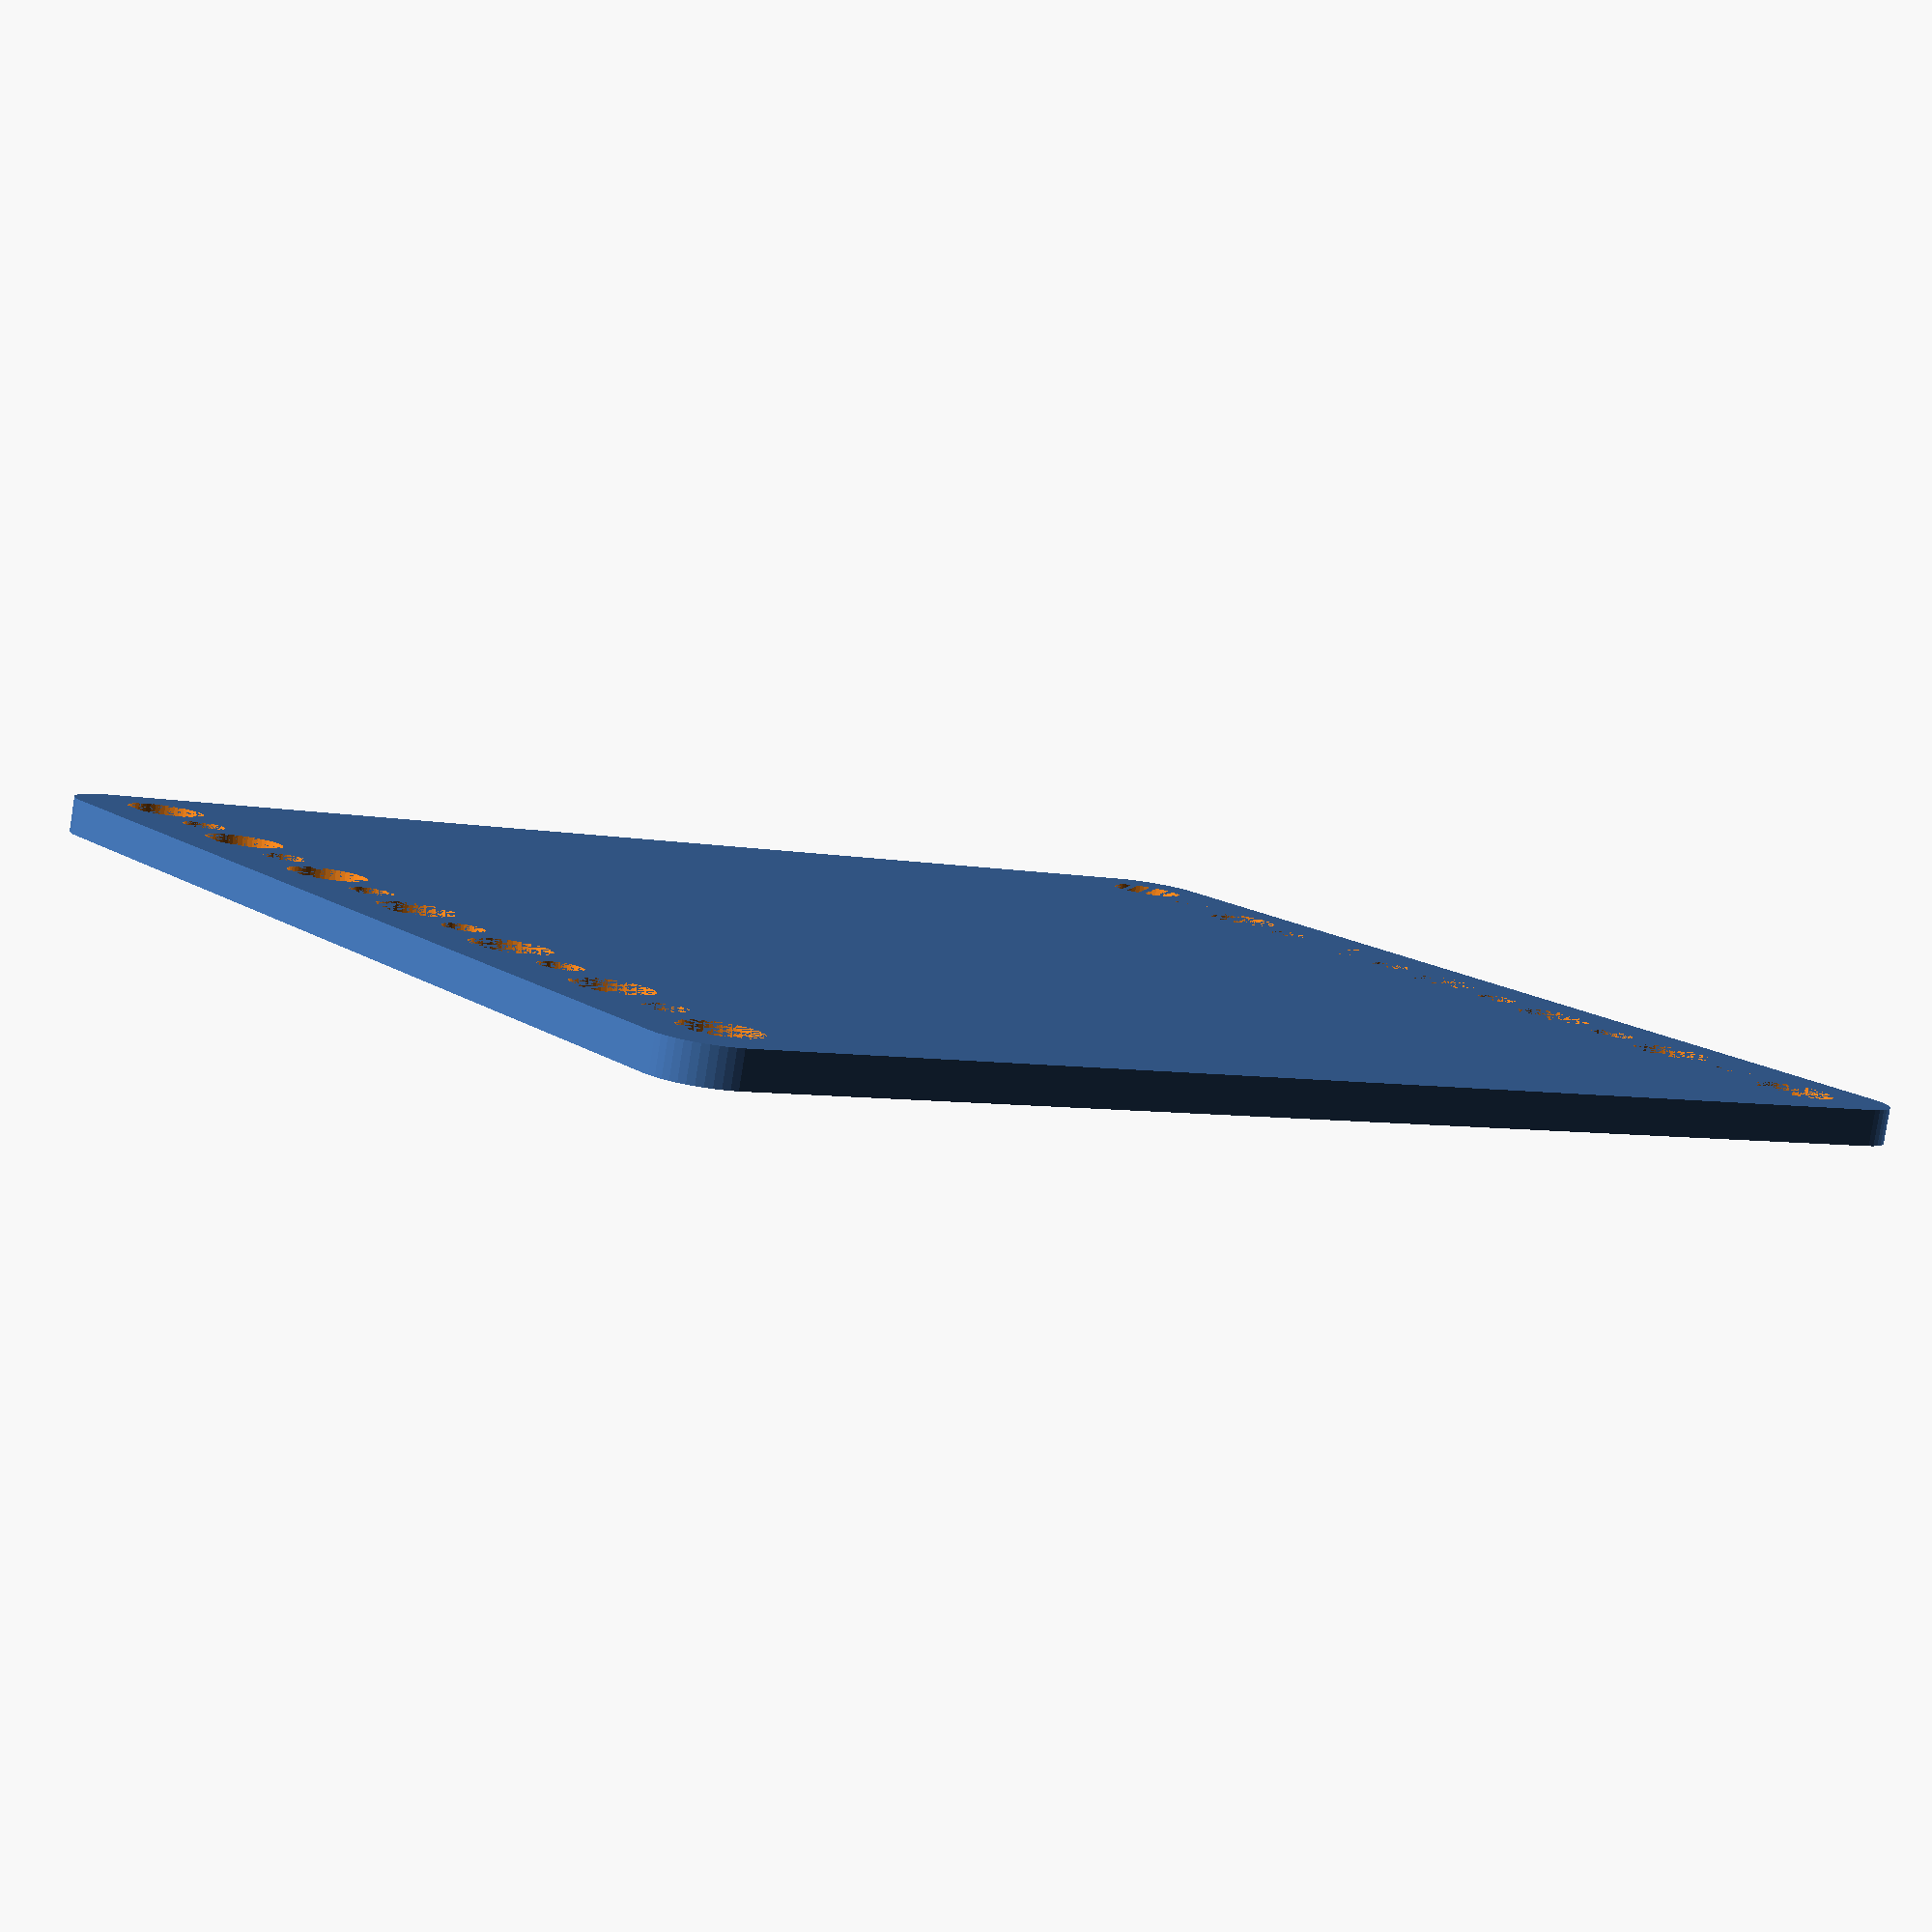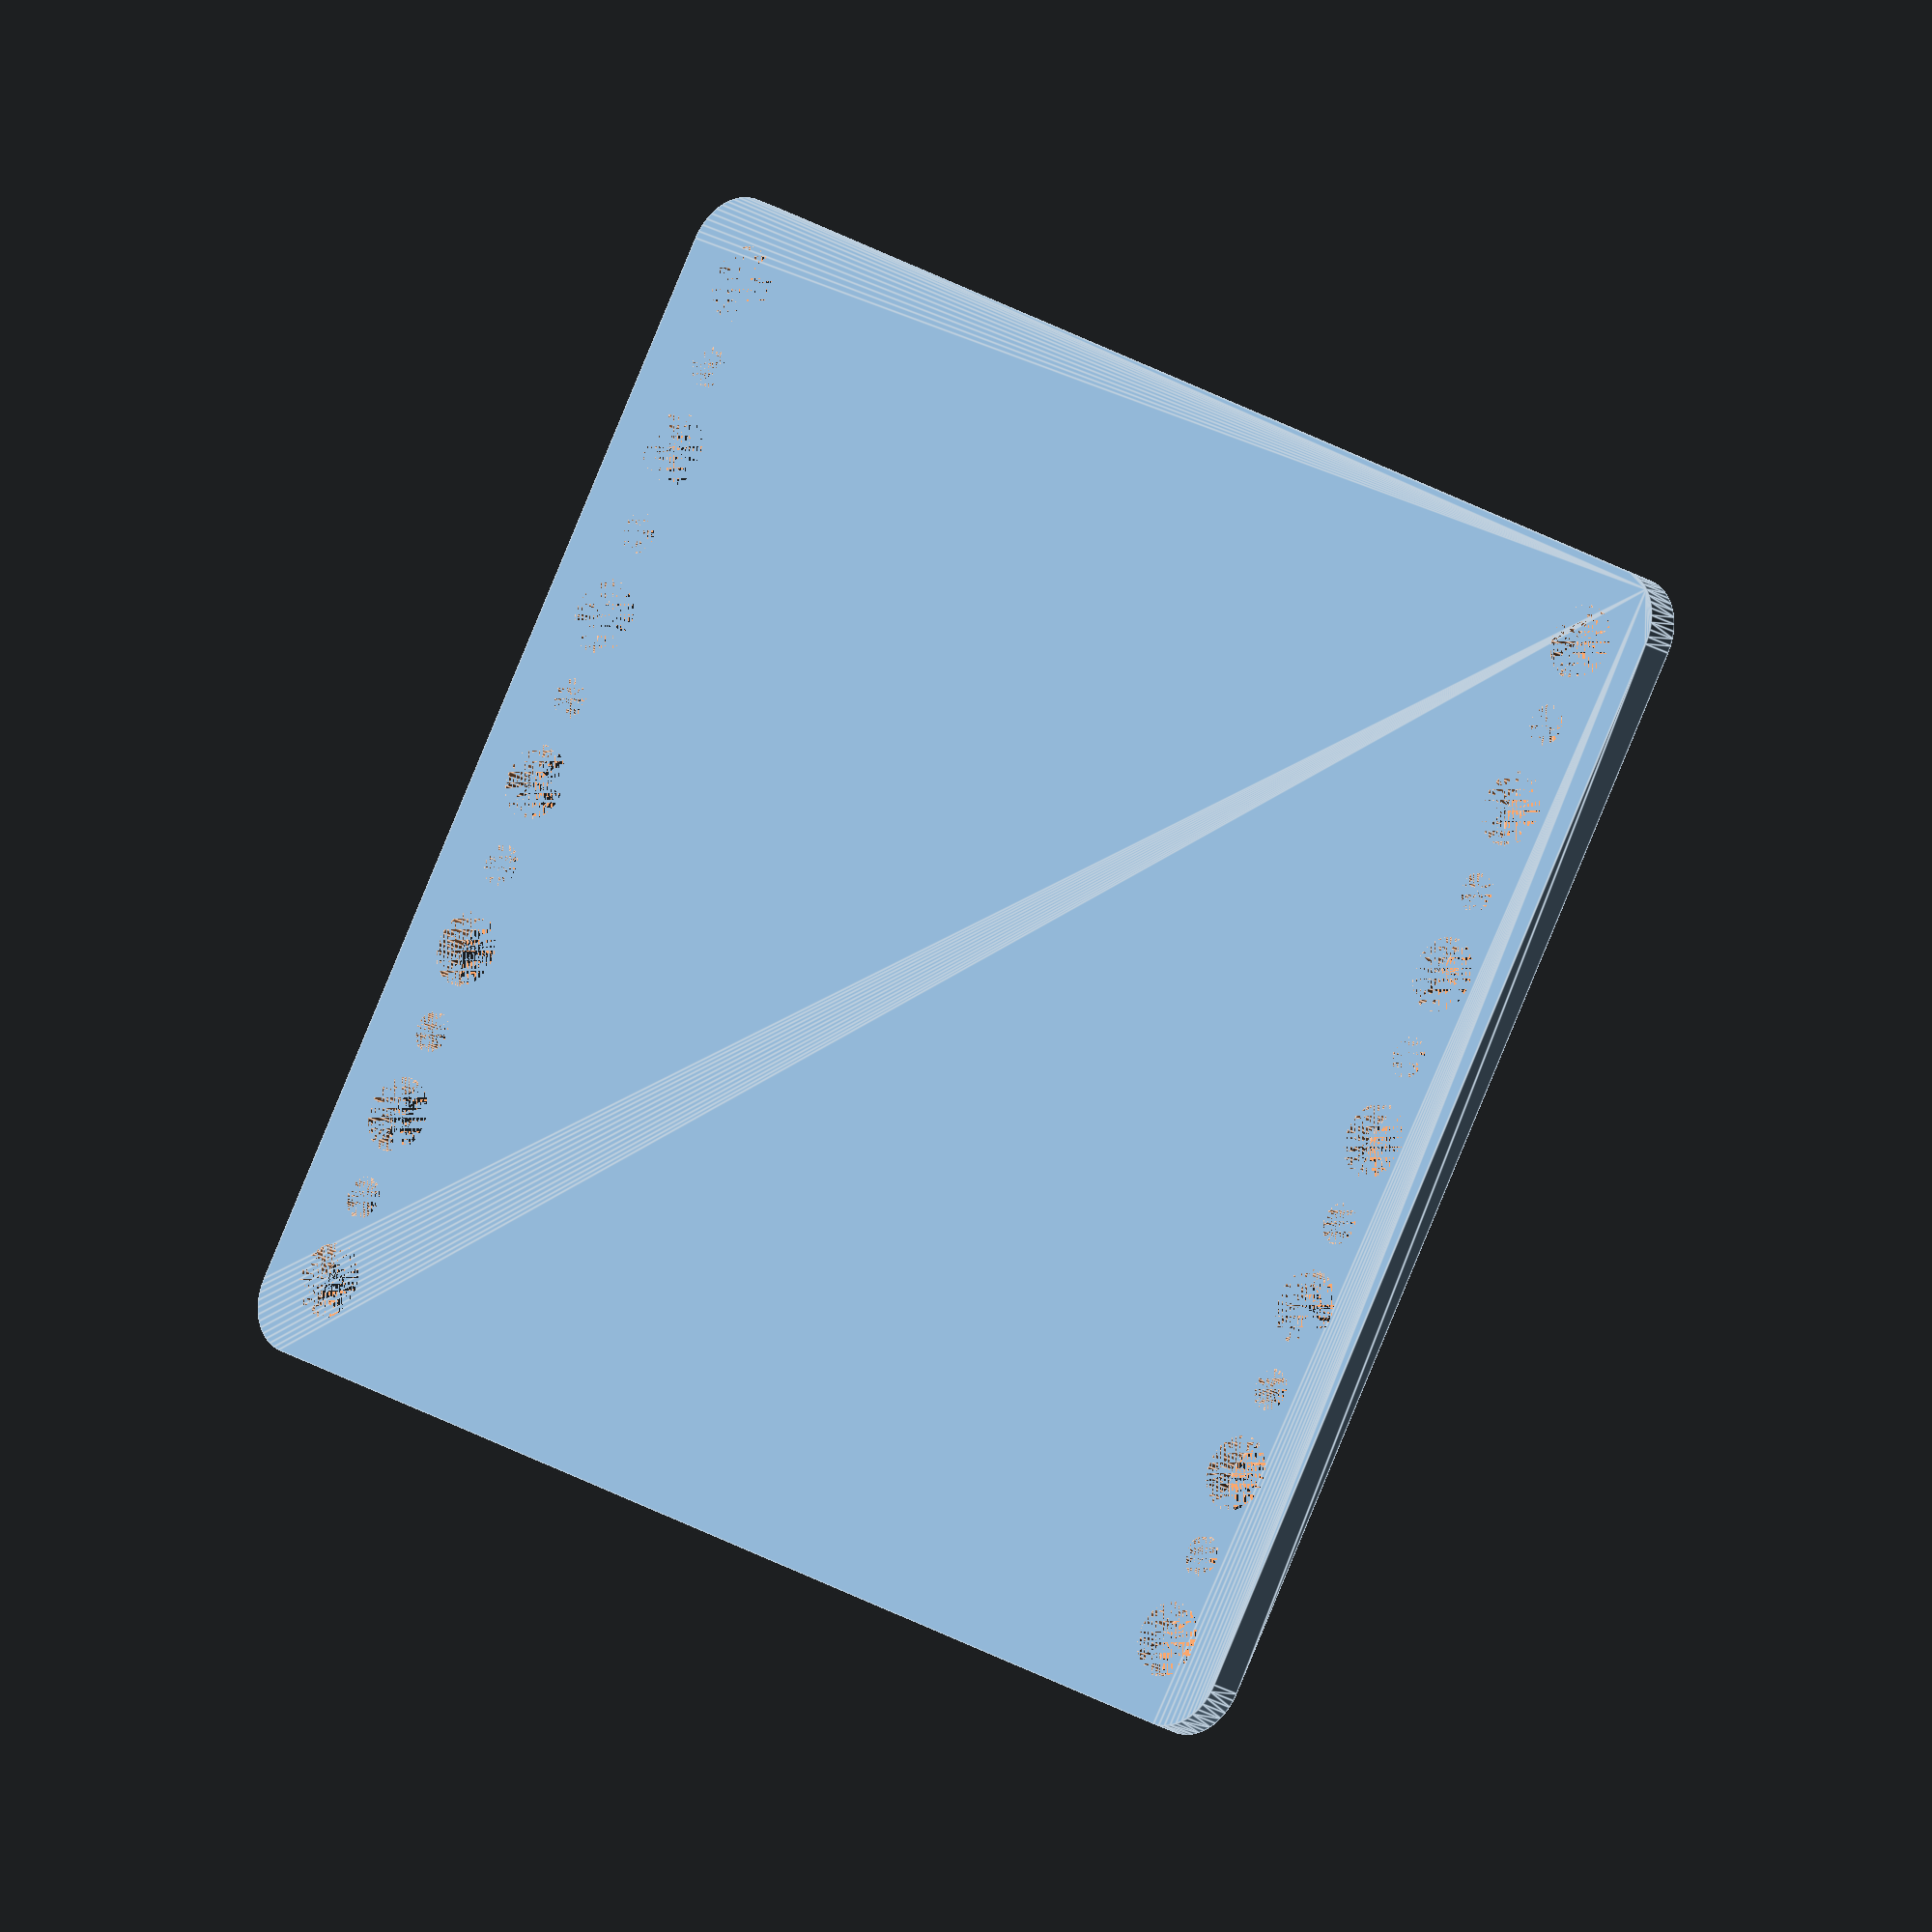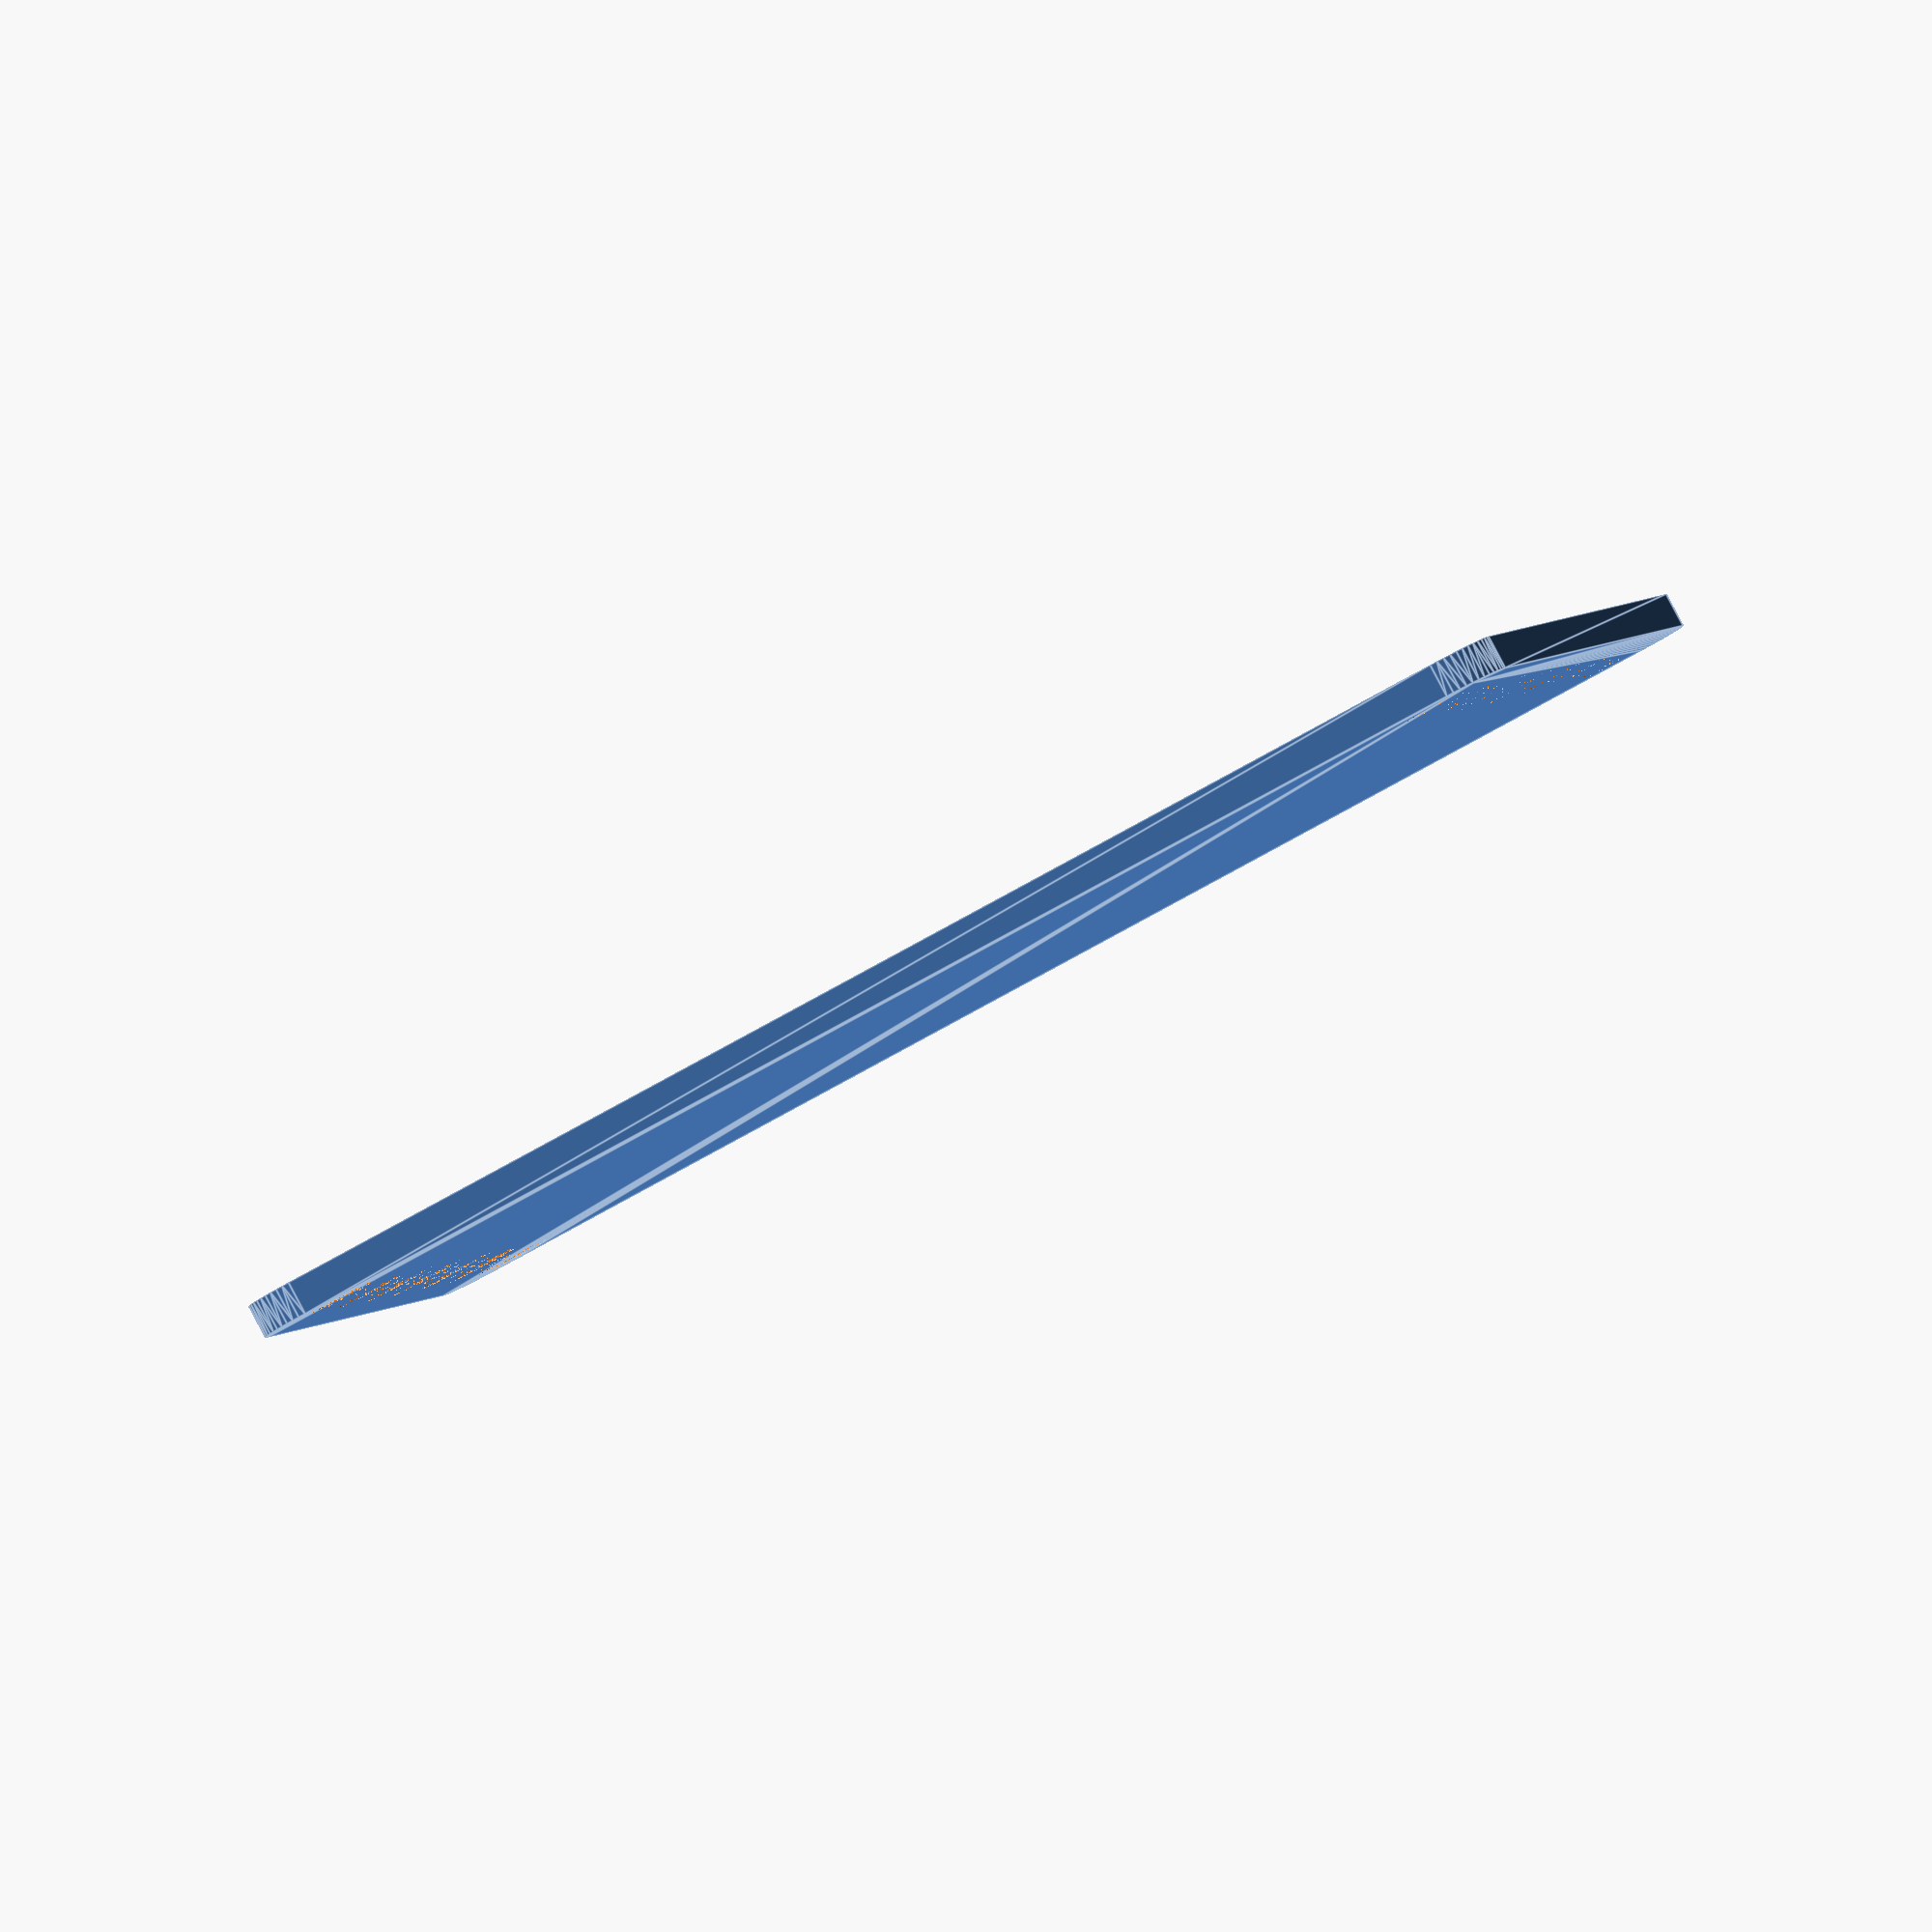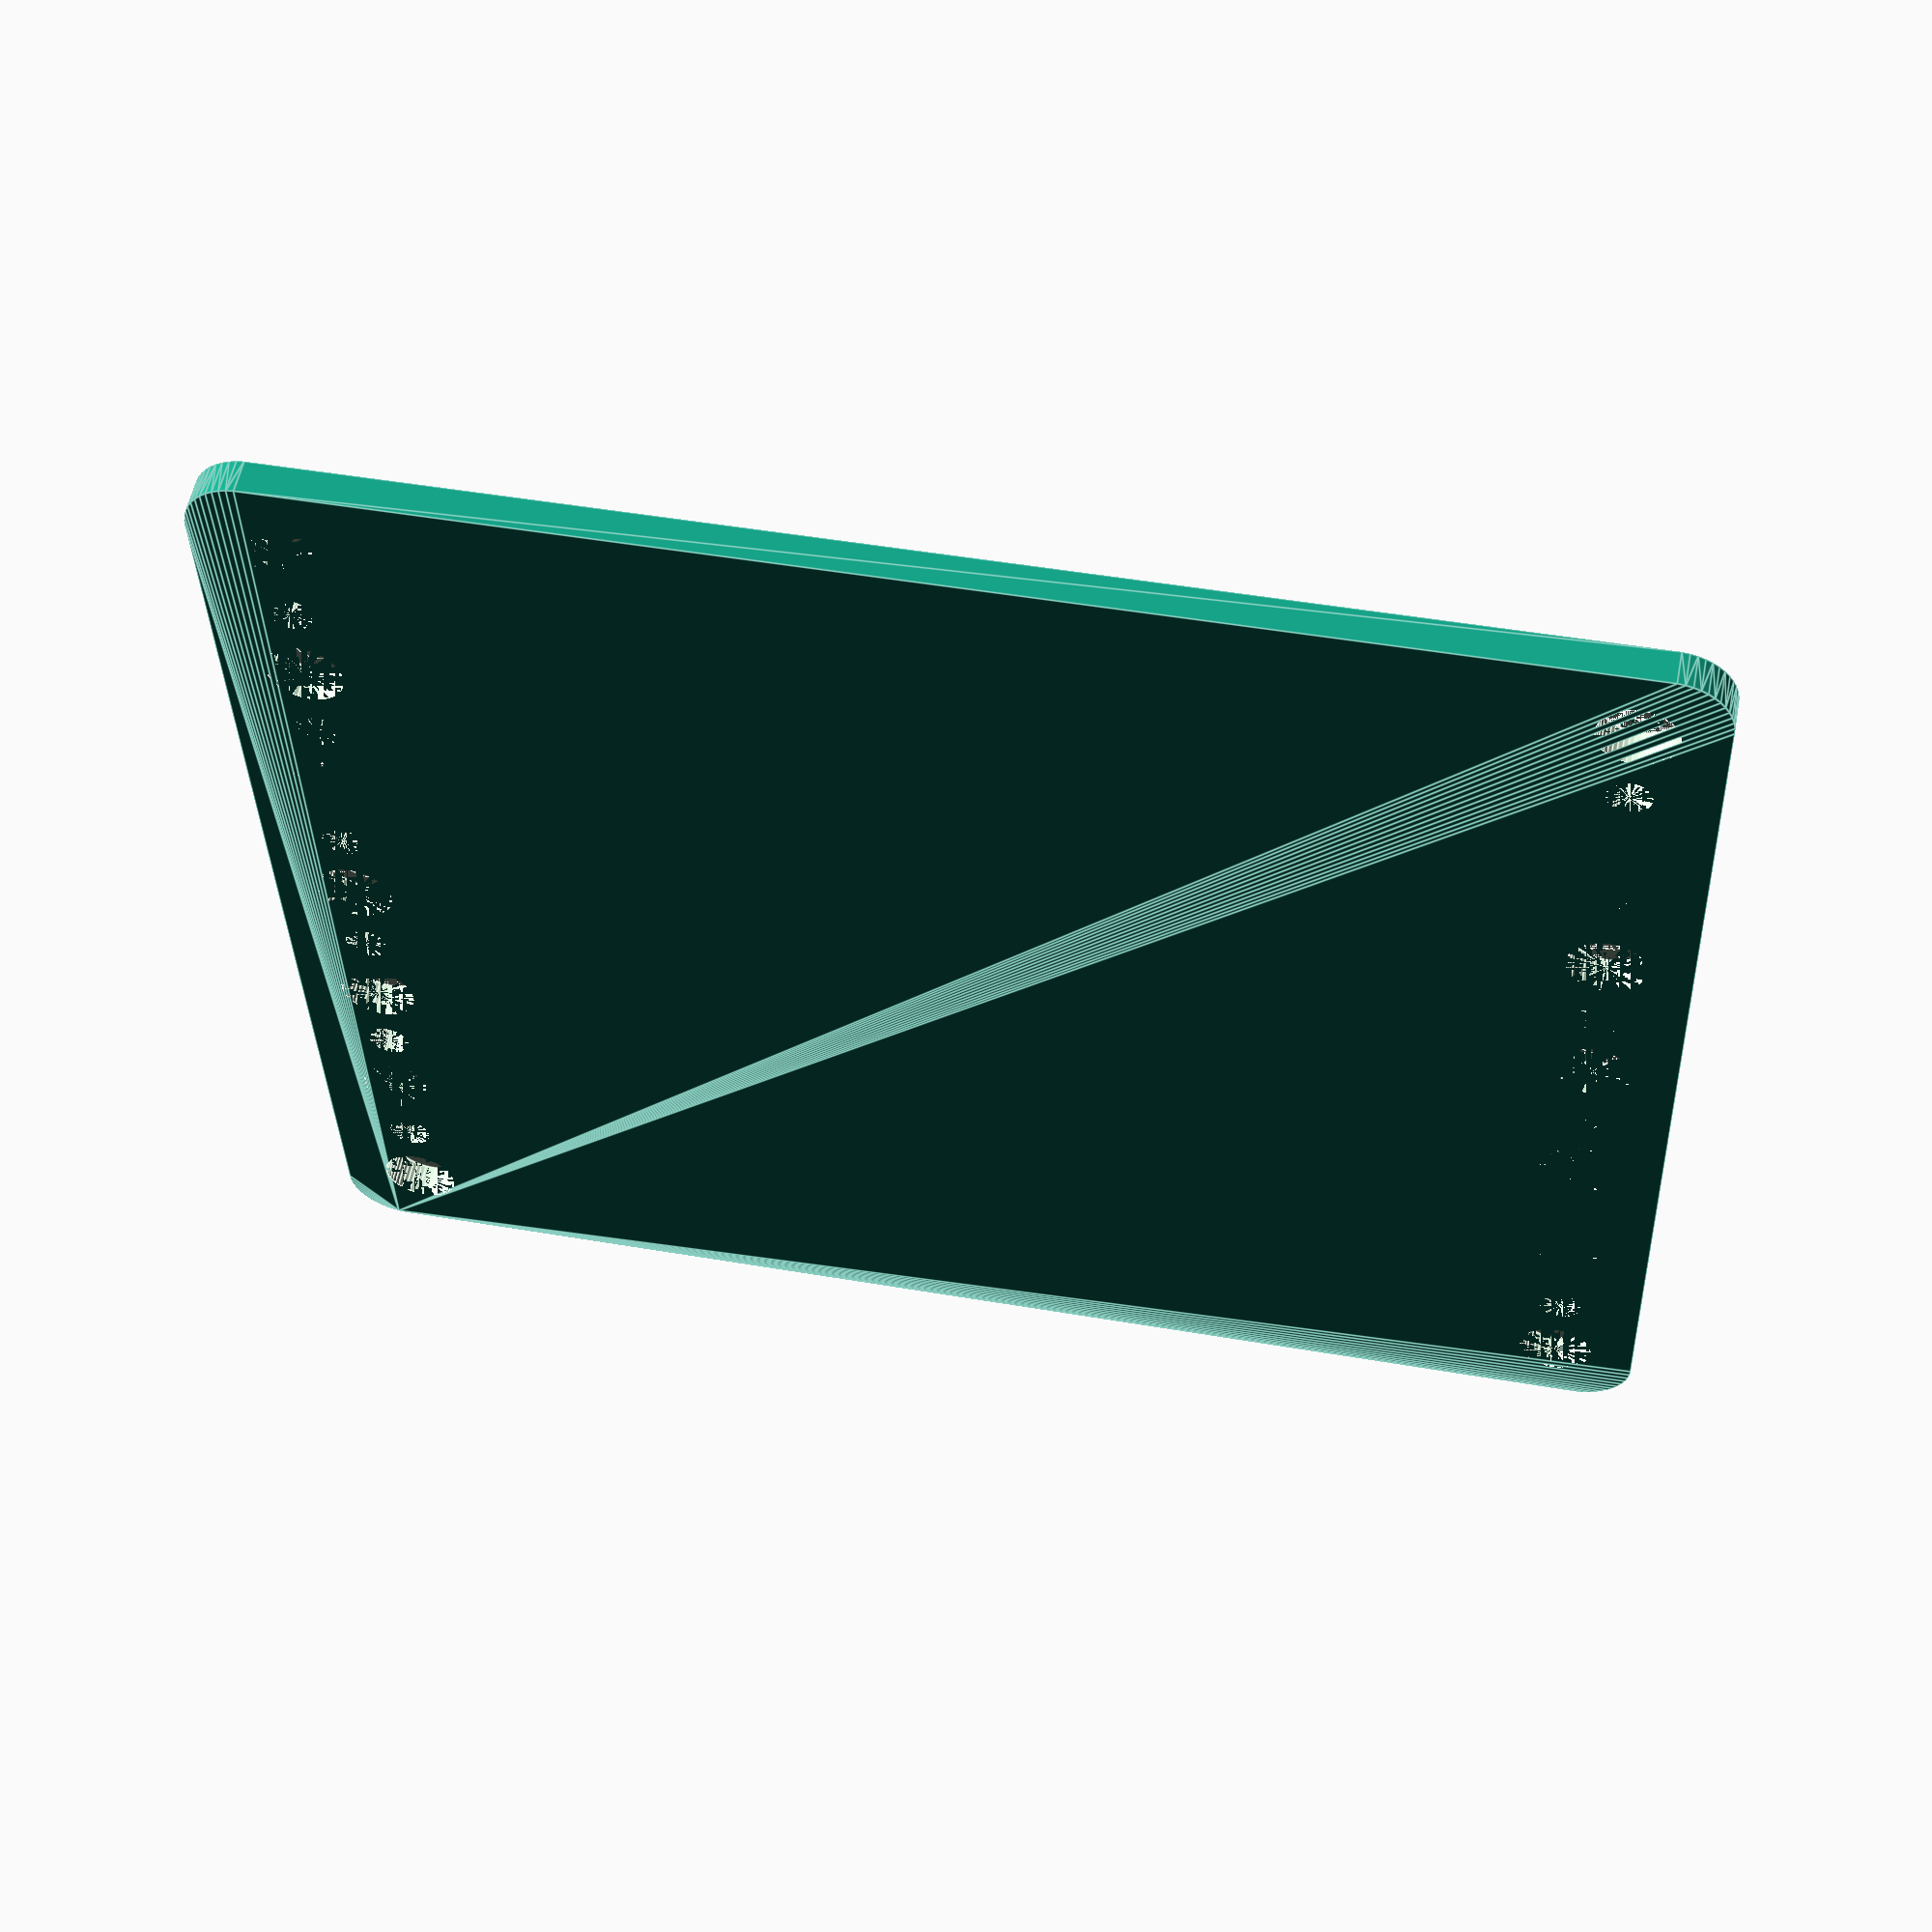
<openscad>
$fn = 50;


difference() {
	union() {
		hull() {
			translate(v = [-54.5000000000, 47.0000000000, 0]) {
				cylinder(h = 3, r = 5);
			}
			translate(v = [54.5000000000, 47.0000000000, 0]) {
				cylinder(h = 3, r = 5);
			}
			translate(v = [-54.5000000000, -47.0000000000, 0]) {
				cylinder(h = 3, r = 5);
			}
			translate(v = [54.5000000000, -47.0000000000, 0]) {
				cylinder(h = 3, r = 5);
			}
		}
	}
	union() {
		translate(v = [-52.5000000000, -45.0000000000, 0]) {
			cylinder(h = 3, r = 3.2500000000);
		}
		translate(v = [-52.5000000000, -30.0000000000, 0]) {
			cylinder(h = 3, r = 3.2500000000);
		}
		translate(v = [-52.5000000000, -15.0000000000, 0]) {
			cylinder(h = 3, r = 3.2500000000);
		}
		translate(v = [-52.5000000000, 0.0000000000, 0]) {
			cylinder(h = 3, r = 3.2500000000);
		}
		translate(v = [-52.5000000000, 15.0000000000, 0]) {
			cylinder(h = 3, r = 3.2500000000);
		}
		translate(v = [-52.5000000000, 30.0000000000, 0]) {
			cylinder(h = 3, r = 3.2500000000);
		}
		translate(v = [-52.5000000000, 45.0000000000, 0]) {
			cylinder(h = 3, r = 3.2500000000);
		}
		translate(v = [52.5000000000, -45.0000000000, 0]) {
			cylinder(h = 3, r = 3.2500000000);
		}
		translate(v = [52.5000000000, -30.0000000000, 0]) {
			cylinder(h = 3, r = 3.2500000000);
		}
		translate(v = [52.5000000000, -15.0000000000, 0]) {
			cylinder(h = 3, r = 3.2500000000);
		}
		translate(v = [52.5000000000, 0.0000000000, 0]) {
			cylinder(h = 3, r = 3.2500000000);
		}
		translate(v = [52.5000000000, 15.0000000000, 0]) {
			cylinder(h = 3, r = 3.2500000000);
		}
		translate(v = [52.5000000000, 30.0000000000, 0]) {
			cylinder(h = 3, r = 3.2500000000);
		}
		translate(v = [52.5000000000, 45.0000000000, 0]) {
			cylinder(h = 3, r = 3.2500000000);
		}
		translate(v = [-52.5000000000, -45.0000000000, 0]) {
			cylinder(h = 3, r = 1.8000000000);
		}
		translate(v = [-52.5000000000, -37.5000000000, 0]) {
			cylinder(h = 3, r = 1.8000000000);
		}
		translate(v = [-52.5000000000, -30.0000000000, 0]) {
			cylinder(h = 3, r = 1.8000000000);
		}
		translate(v = [-52.5000000000, -22.5000000000, 0]) {
			cylinder(h = 3, r = 1.8000000000);
		}
		translate(v = [-52.5000000000, -15.0000000000, 0]) {
			cylinder(h = 3, r = 1.8000000000);
		}
		translate(v = [-52.5000000000, -7.5000000000, 0]) {
			cylinder(h = 3, r = 1.8000000000);
		}
		translate(v = [-52.5000000000, 0.0000000000, 0]) {
			cylinder(h = 3, r = 1.8000000000);
		}
		translate(v = [-52.5000000000, 7.5000000000, 0]) {
			cylinder(h = 3, r = 1.8000000000);
		}
		translate(v = [-52.5000000000, 15.0000000000, 0]) {
			cylinder(h = 3, r = 1.8000000000);
		}
		translate(v = [-52.5000000000, 22.5000000000, 0]) {
			cylinder(h = 3, r = 1.8000000000);
		}
		translate(v = [-52.5000000000, 30.0000000000, 0]) {
			cylinder(h = 3, r = 1.8000000000);
		}
		translate(v = [-52.5000000000, 37.5000000000, 0]) {
			cylinder(h = 3, r = 1.8000000000);
		}
		translate(v = [-52.5000000000, 45.0000000000, 0]) {
			cylinder(h = 3, r = 1.8000000000);
		}
		translate(v = [52.5000000000, -45.0000000000, 0]) {
			cylinder(h = 3, r = 1.8000000000);
		}
		translate(v = [52.5000000000, -37.5000000000, 0]) {
			cylinder(h = 3, r = 1.8000000000);
		}
		translate(v = [52.5000000000, -30.0000000000, 0]) {
			cylinder(h = 3, r = 1.8000000000);
		}
		translate(v = [52.5000000000, -22.5000000000, 0]) {
			cylinder(h = 3, r = 1.8000000000);
		}
		translate(v = [52.5000000000, -15.0000000000, 0]) {
			cylinder(h = 3, r = 1.8000000000);
		}
		translate(v = [52.5000000000, -7.5000000000, 0]) {
			cylinder(h = 3, r = 1.8000000000);
		}
		translate(v = [52.5000000000, 0.0000000000, 0]) {
			cylinder(h = 3, r = 1.8000000000);
		}
		translate(v = [52.5000000000, 7.5000000000, 0]) {
			cylinder(h = 3, r = 1.8000000000);
		}
		translate(v = [52.5000000000, 15.0000000000, 0]) {
			cylinder(h = 3, r = 1.8000000000);
		}
		translate(v = [52.5000000000, 22.5000000000, 0]) {
			cylinder(h = 3, r = 1.8000000000);
		}
		translate(v = [52.5000000000, 30.0000000000, 0]) {
			cylinder(h = 3, r = 1.8000000000);
		}
		translate(v = [52.5000000000, 37.5000000000, 0]) {
			cylinder(h = 3, r = 1.8000000000);
		}
		translate(v = [52.5000000000, 45.0000000000, 0]) {
			cylinder(h = 3, r = 1.8000000000);
		}
		translate(v = [-52.5000000000, -45.0000000000, 0]) {
			cylinder(h = 3, r = 1.8000000000);
		}
		translate(v = [-52.5000000000, -37.5000000000, 0]) {
			cylinder(h = 3, r = 1.8000000000);
		}
		translate(v = [-52.5000000000, -30.0000000000, 0]) {
			cylinder(h = 3, r = 1.8000000000);
		}
		translate(v = [-52.5000000000, -22.5000000000, 0]) {
			cylinder(h = 3, r = 1.8000000000);
		}
		translate(v = [-52.5000000000, -15.0000000000, 0]) {
			cylinder(h = 3, r = 1.8000000000);
		}
		translate(v = [-52.5000000000, -7.5000000000, 0]) {
			cylinder(h = 3, r = 1.8000000000);
		}
		translate(v = [-52.5000000000, 0.0000000000, 0]) {
			cylinder(h = 3, r = 1.8000000000);
		}
		translate(v = [-52.5000000000, 7.5000000000, 0]) {
			cylinder(h = 3, r = 1.8000000000);
		}
		translate(v = [-52.5000000000, 15.0000000000, 0]) {
			cylinder(h = 3, r = 1.8000000000);
		}
		translate(v = [-52.5000000000, 22.5000000000, 0]) {
			cylinder(h = 3, r = 1.8000000000);
		}
		translate(v = [-52.5000000000, 30.0000000000, 0]) {
			cylinder(h = 3, r = 1.8000000000);
		}
		translate(v = [-52.5000000000, 37.5000000000, 0]) {
			cylinder(h = 3, r = 1.8000000000);
		}
		translate(v = [-52.5000000000, 45.0000000000, 0]) {
			cylinder(h = 3, r = 1.8000000000);
		}
		translate(v = [52.5000000000, -45.0000000000, 0]) {
			cylinder(h = 3, r = 1.8000000000);
		}
		translate(v = [52.5000000000, -37.5000000000, 0]) {
			cylinder(h = 3, r = 1.8000000000);
		}
		translate(v = [52.5000000000, -30.0000000000, 0]) {
			cylinder(h = 3, r = 1.8000000000);
		}
		translate(v = [52.5000000000, -22.5000000000, 0]) {
			cylinder(h = 3, r = 1.8000000000);
		}
		translate(v = [52.5000000000, -15.0000000000, 0]) {
			cylinder(h = 3, r = 1.8000000000);
		}
		translate(v = [52.5000000000, -7.5000000000, 0]) {
			cylinder(h = 3, r = 1.8000000000);
		}
		translate(v = [52.5000000000, 0.0000000000, 0]) {
			cylinder(h = 3, r = 1.8000000000);
		}
		translate(v = [52.5000000000, 7.5000000000, 0]) {
			cylinder(h = 3, r = 1.8000000000);
		}
		translate(v = [52.5000000000, 15.0000000000, 0]) {
			cylinder(h = 3, r = 1.8000000000);
		}
		translate(v = [52.5000000000, 22.5000000000, 0]) {
			cylinder(h = 3, r = 1.8000000000);
		}
		translate(v = [52.5000000000, 30.0000000000, 0]) {
			cylinder(h = 3, r = 1.8000000000);
		}
		translate(v = [52.5000000000, 37.5000000000, 0]) {
			cylinder(h = 3, r = 1.8000000000);
		}
		translate(v = [52.5000000000, 45.0000000000, 0]) {
			cylinder(h = 3, r = 1.8000000000);
		}
		translate(v = [-52.5000000000, -45.0000000000, 0]) {
			cylinder(h = 3, r = 1.8000000000);
		}
		translate(v = [-52.5000000000, -37.5000000000, 0]) {
			cylinder(h = 3, r = 1.8000000000);
		}
		translate(v = [-52.5000000000, -30.0000000000, 0]) {
			cylinder(h = 3, r = 1.8000000000);
		}
		translate(v = [-52.5000000000, -22.5000000000, 0]) {
			cylinder(h = 3, r = 1.8000000000);
		}
		translate(v = [-52.5000000000, -15.0000000000, 0]) {
			cylinder(h = 3, r = 1.8000000000);
		}
		translate(v = [-52.5000000000, -7.5000000000, 0]) {
			cylinder(h = 3, r = 1.8000000000);
		}
		translate(v = [-52.5000000000, 0.0000000000, 0]) {
			cylinder(h = 3, r = 1.8000000000);
		}
		translate(v = [-52.5000000000, 7.5000000000, 0]) {
			cylinder(h = 3, r = 1.8000000000);
		}
		translate(v = [-52.5000000000, 15.0000000000, 0]) {
			cylinder(h = 3, r = 1.8000000000);
		}
		translate(v = [-52.5000000000, 22.5000000000, 0]) {
			cylinder(h = 3, r = 1.8000000000);
		}
		translate(v = [-52.5000000000, 30.0000000000, 0]) {
			cylinder(h = 3, r = 1.8000000000);
		}
		translate(v = [-52.5000000000, 37.5000000000, 0]) {
			cylinder(h = 3, r = 1.8000000000);
		}
		translate(v = [-52.5000000000, 45.0000000000, 0]) {
			cylinder(h = 3, r = 1.8000000000);
		}
		translate(v = [52.5000000000, -45.0000000000, 0]) {
			cylinder(h = 3, r = 1.8000000000);
		}
		translate(v = [52.5000000000, -37.5000000000, 0]) {
			cylinder(h = 3, r = 1.8000000000);
		}
		translate(v = [52.5000000000, -30.0000000000, 0]) {
			cylinder(h = 3, r = 1.8000000000);
		}
		translate(v = [52.5000000000, -22.5000000000, 0]) {
			cylinder(h = 3, r = 1.8000000000);
		}
		translate(v = [52.5000000000, -15.0000000000, 0]) {
			cylinder(h = 3, r = 1.8000000000);
		}
		translate(v = [52.5000000000, -7.5000000000, 0]) {
			cylinder(h = 3, r = 1.8000000000);
		}
		translate(v = [52.5000000000, 0.0000000000, 0]) {
			cylinder(h = 3, r = 1.8000000000);
		}
		translate(v = [52.5000000000, 7.5000000000, 0]) {
			cylinder(h = 3, r = 1.8000000000);
		}
		translate(v = [52.5000000000, 15.0000000000, 0]) {
			cylinder(h = 3, r = 1.8000000000);
		}
		translate(v = [52.5000000000, 22.5000000000, 0]) {
			cylinder(h = 3, r = 1.8000000000);
		}
		translate(v = [52.5000000000, 30.0000000000, 0]) {
			cylinder(h = 3, r = 1.8000000000);
		}
		translate(v = [52.5000000000, 37.5000000000, 0]) {
			cylinder(h = 3, r = 1.8000000000);
		}
		translate(v = [52.5000000000, 45.0000000000, 0]) {
			cylinder(h = 3, r = 1.8000000000);
		}
	}
}
</openscad>
<views>
elev=262.6 azim=214.7 roll=9.1 proj=p view=wireframe
elev=199.5 azim=209.9 roll=140.2 proj=o view=edges
elev=92.7 azim=169.7 roll=208.0 proj=o view=edges
elev=124.3 azim=181.8 roll=348.9 proj=p view=edges
</views>
